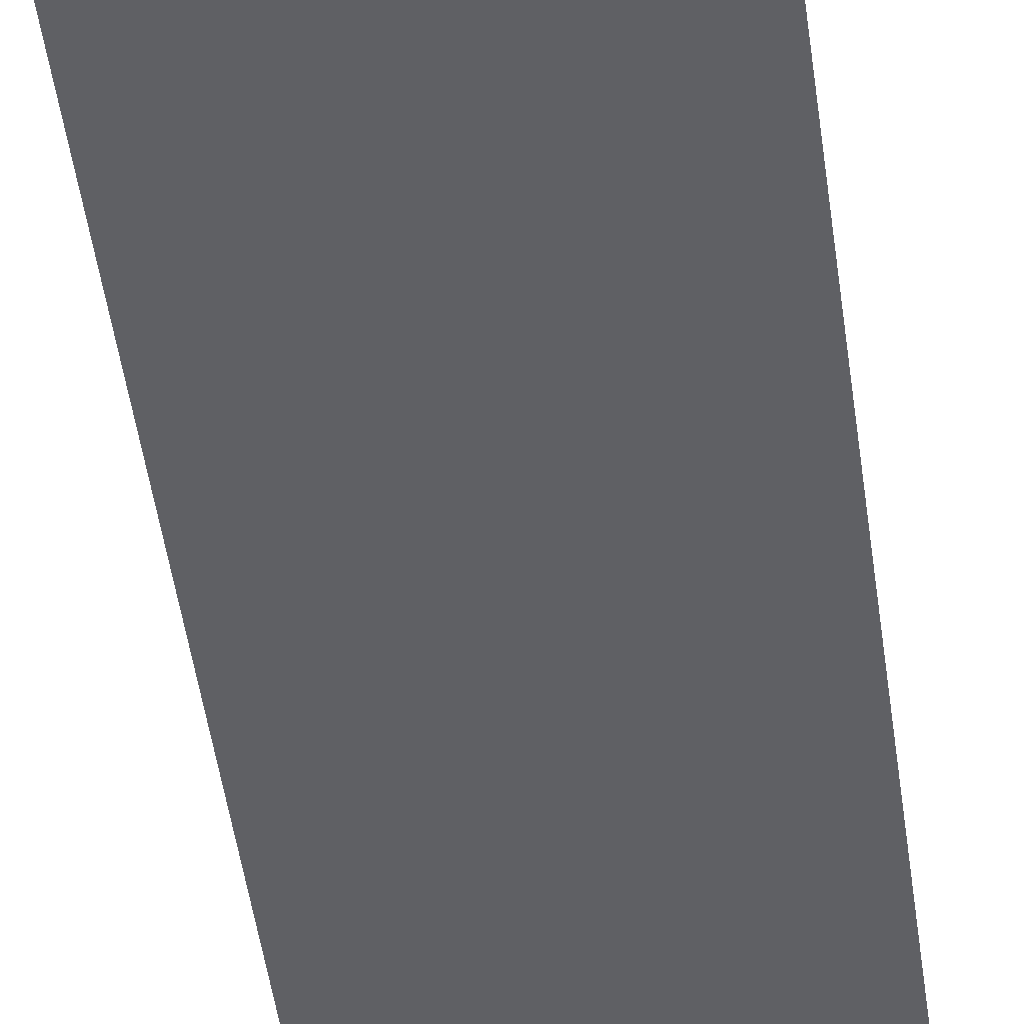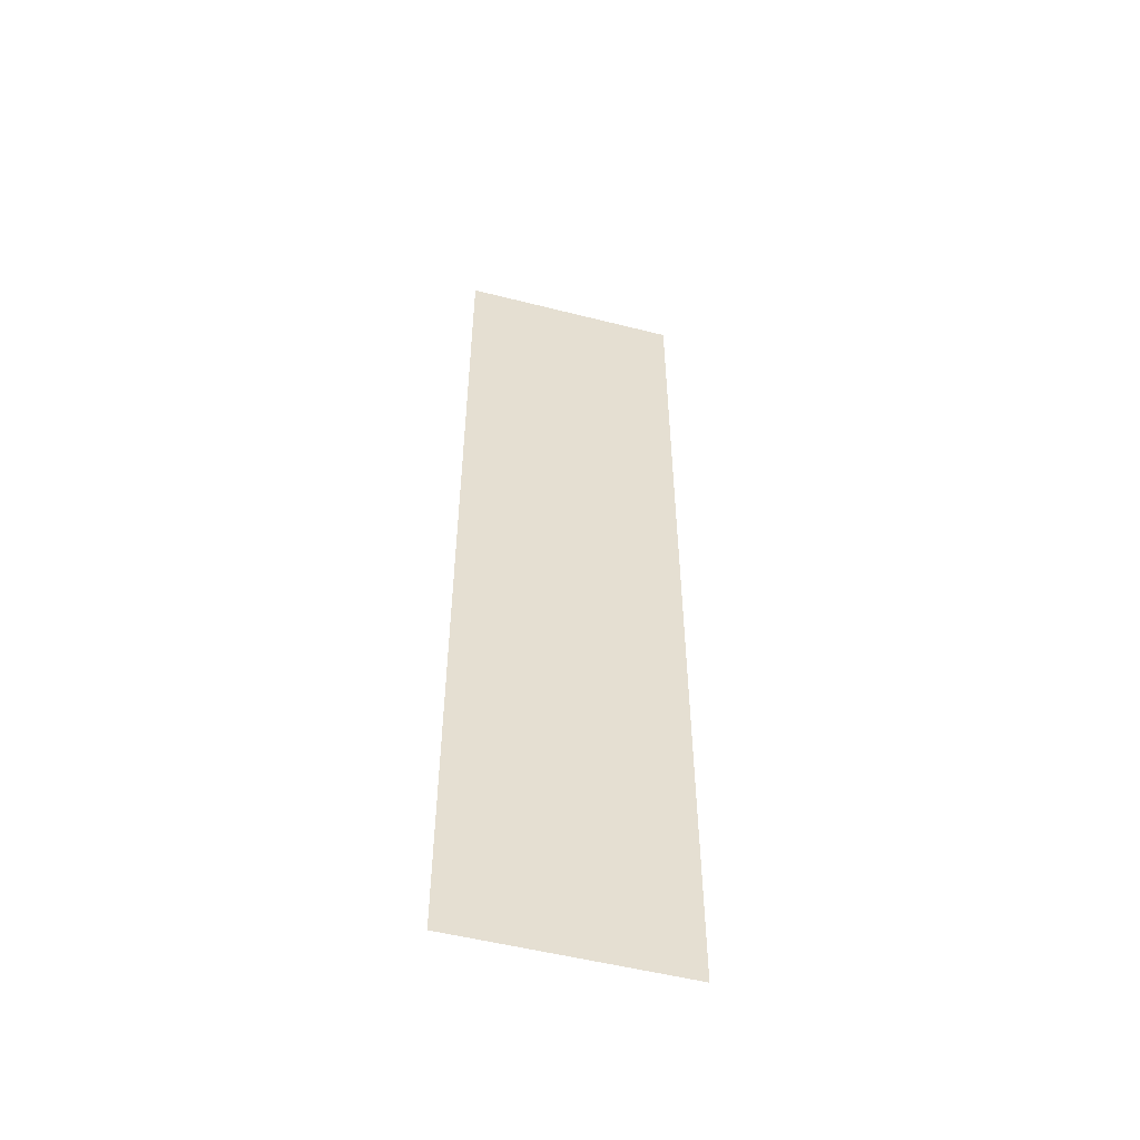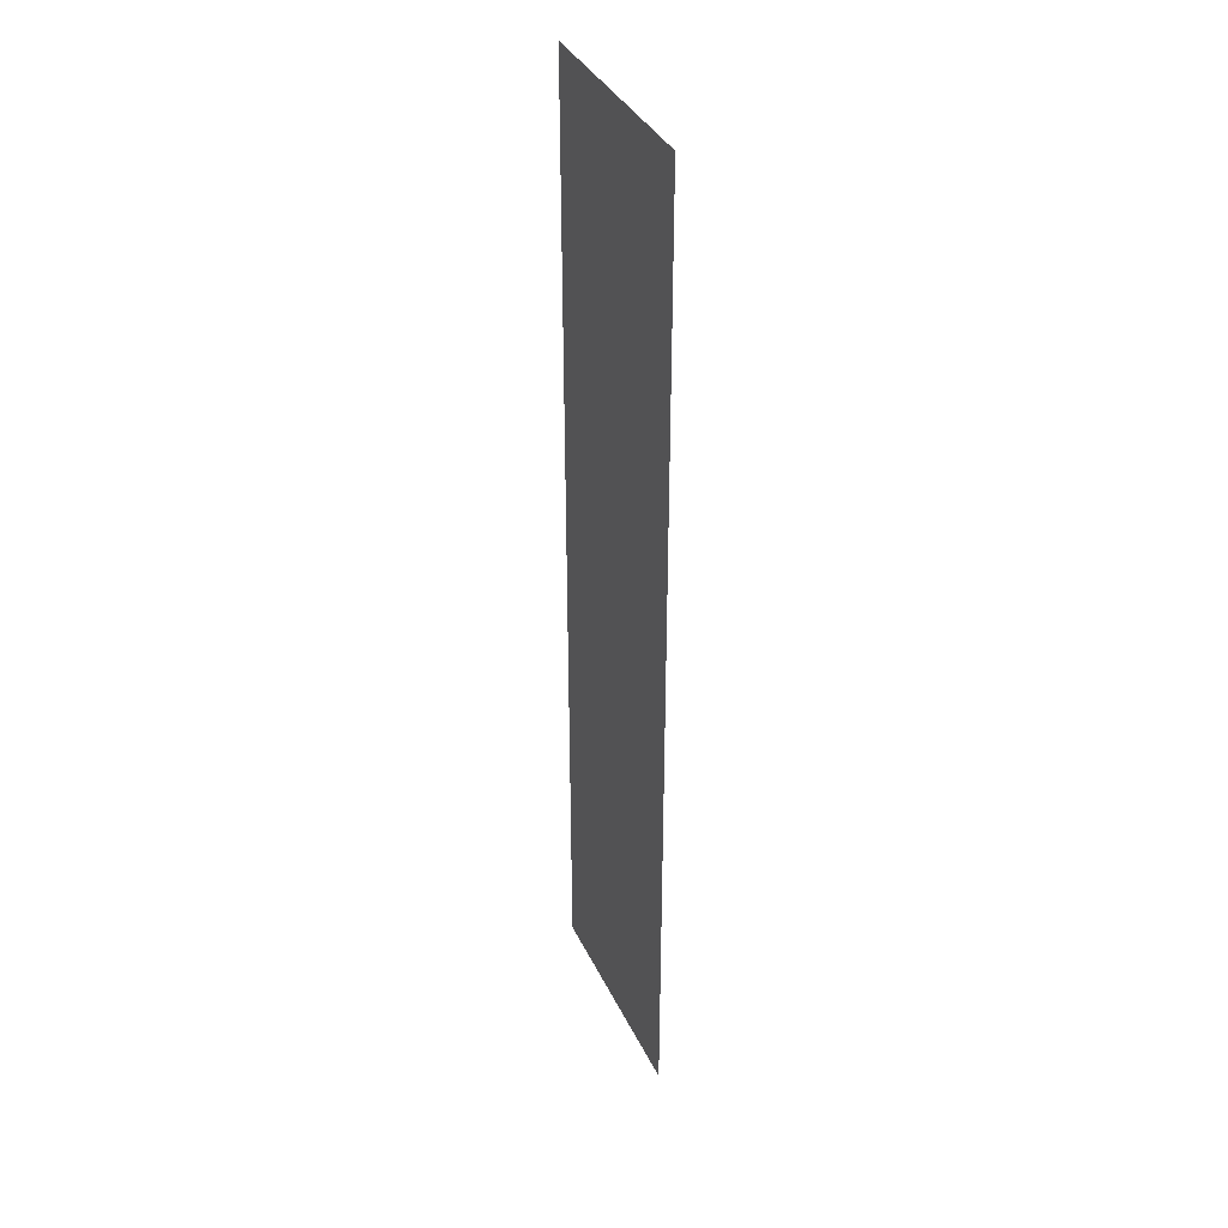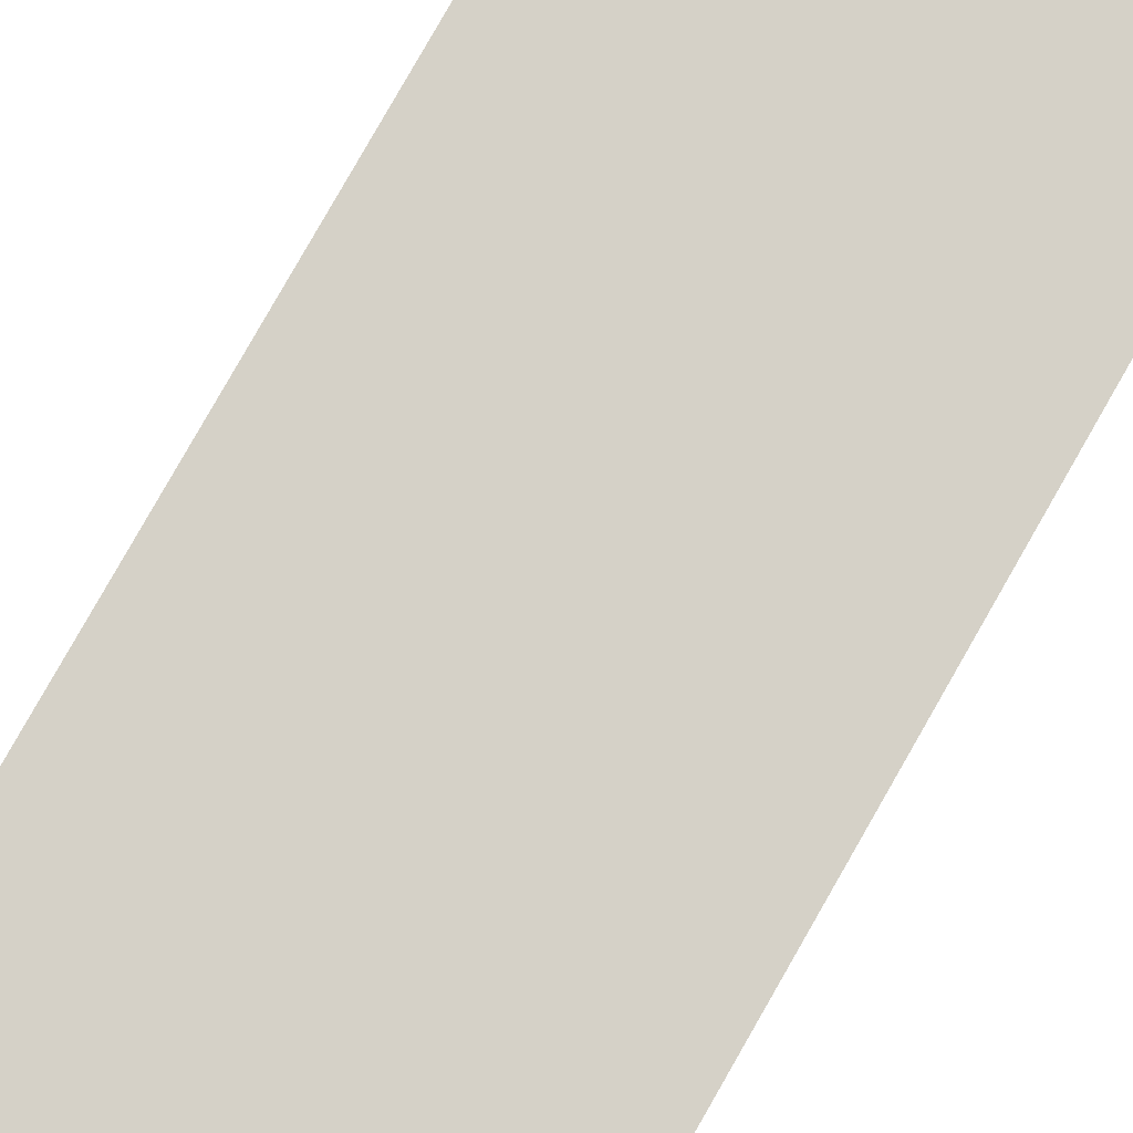
<metadata>
{"format":"obj","ext":"obj","renderer":"f3d","projection":"perspective","resolution":1024,"background":"white","views":[{"elev":-44.3,"azim":-172.8,"up":"+Y"},{"elev":-52.9,"azim":-15.2,"up":"+Z"},{"elev":36.6,"azim":66.9,"up":"+Z"},{"elev":79.3,"azim":29.6,"up":"+Y"}]}
</metadata>
<code>
v -18.54 2.787 0
v -18.09 2.787 0
v -18.54 2.787 2
v -18.09 2.787 2
f 1 2 3
f 2 3 4

</code>
